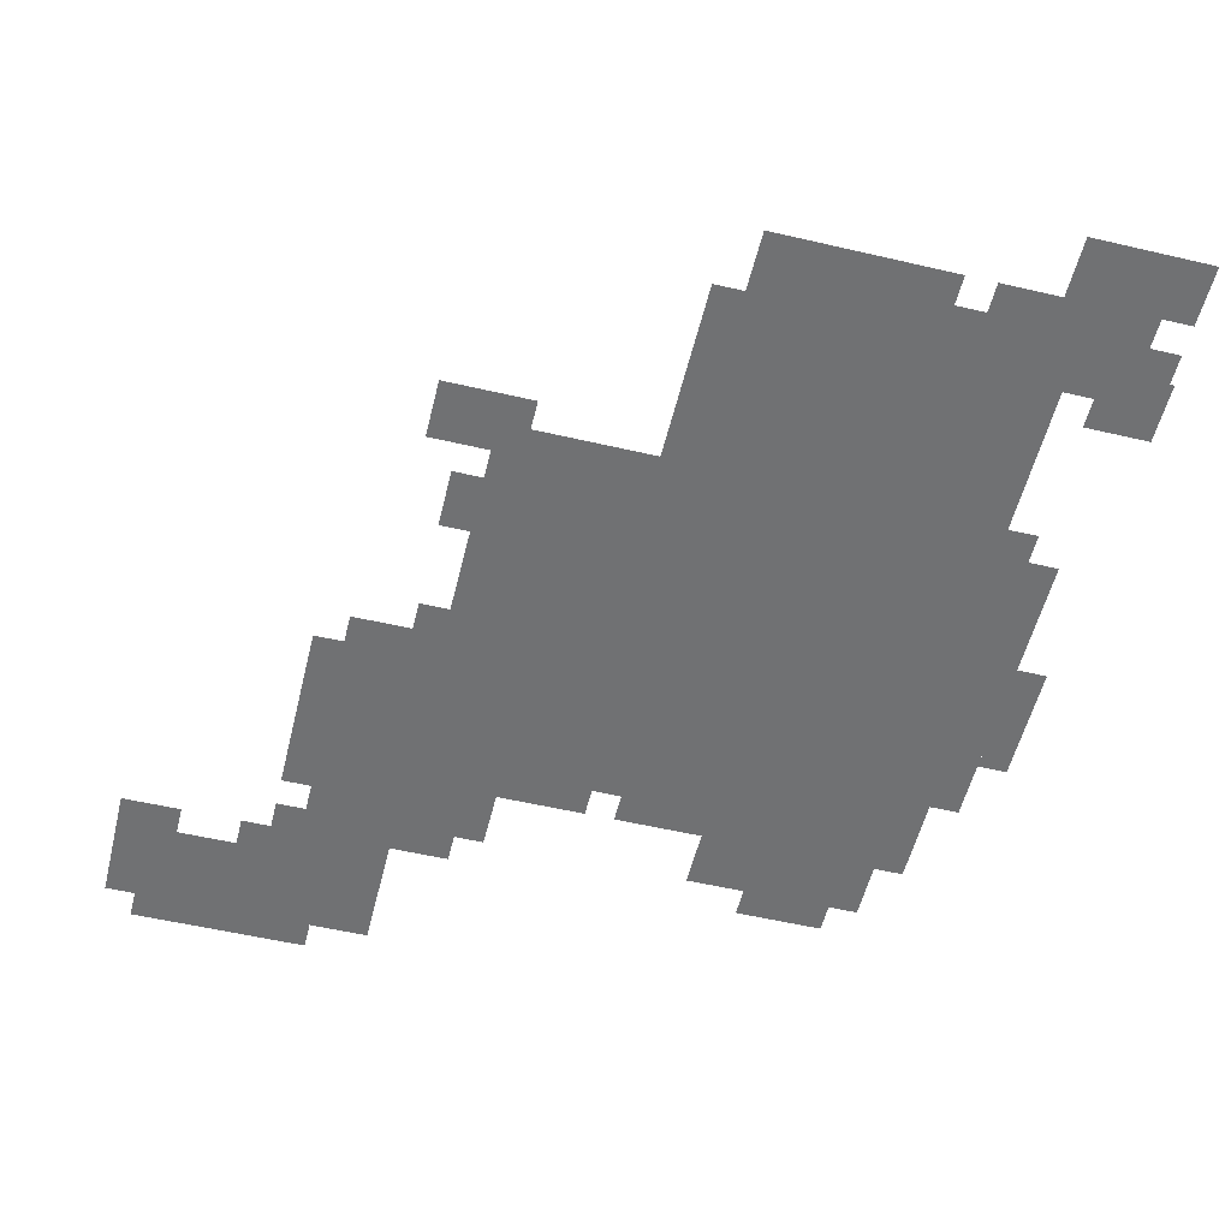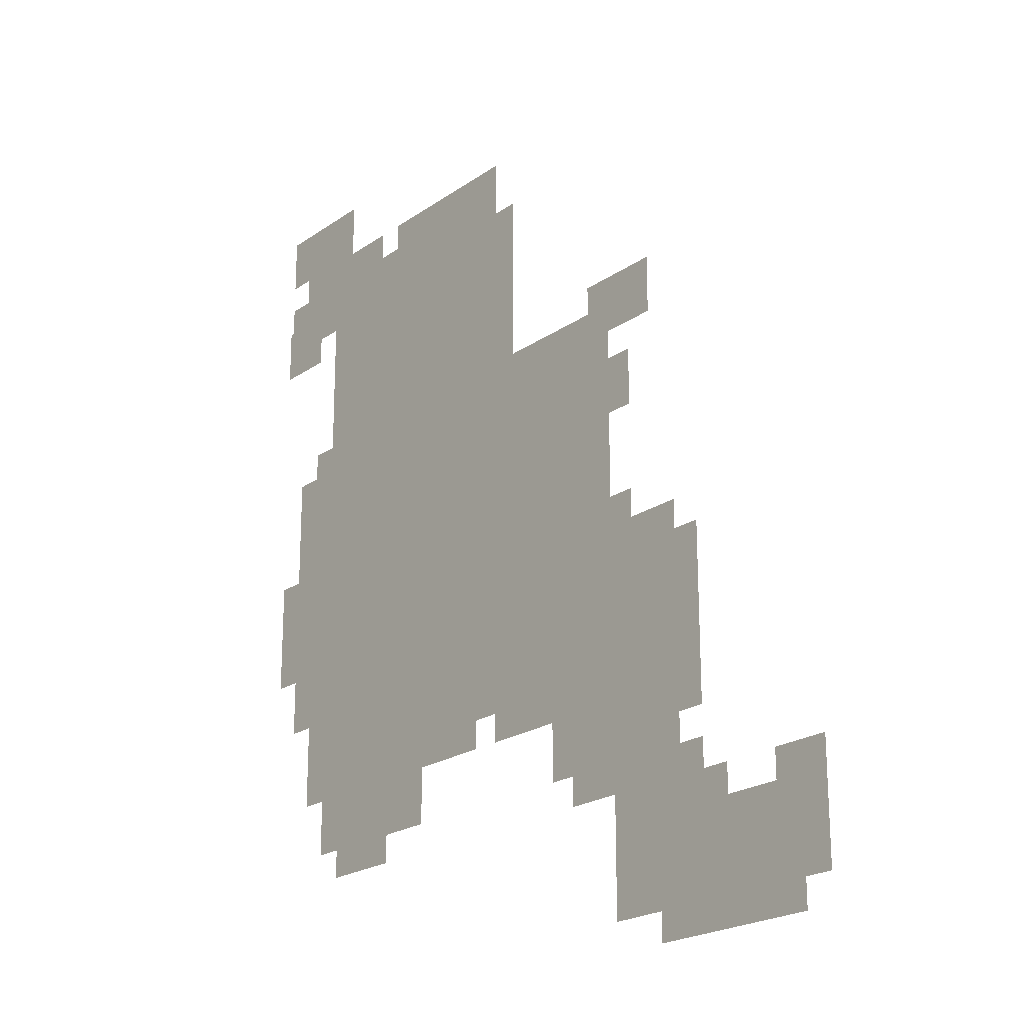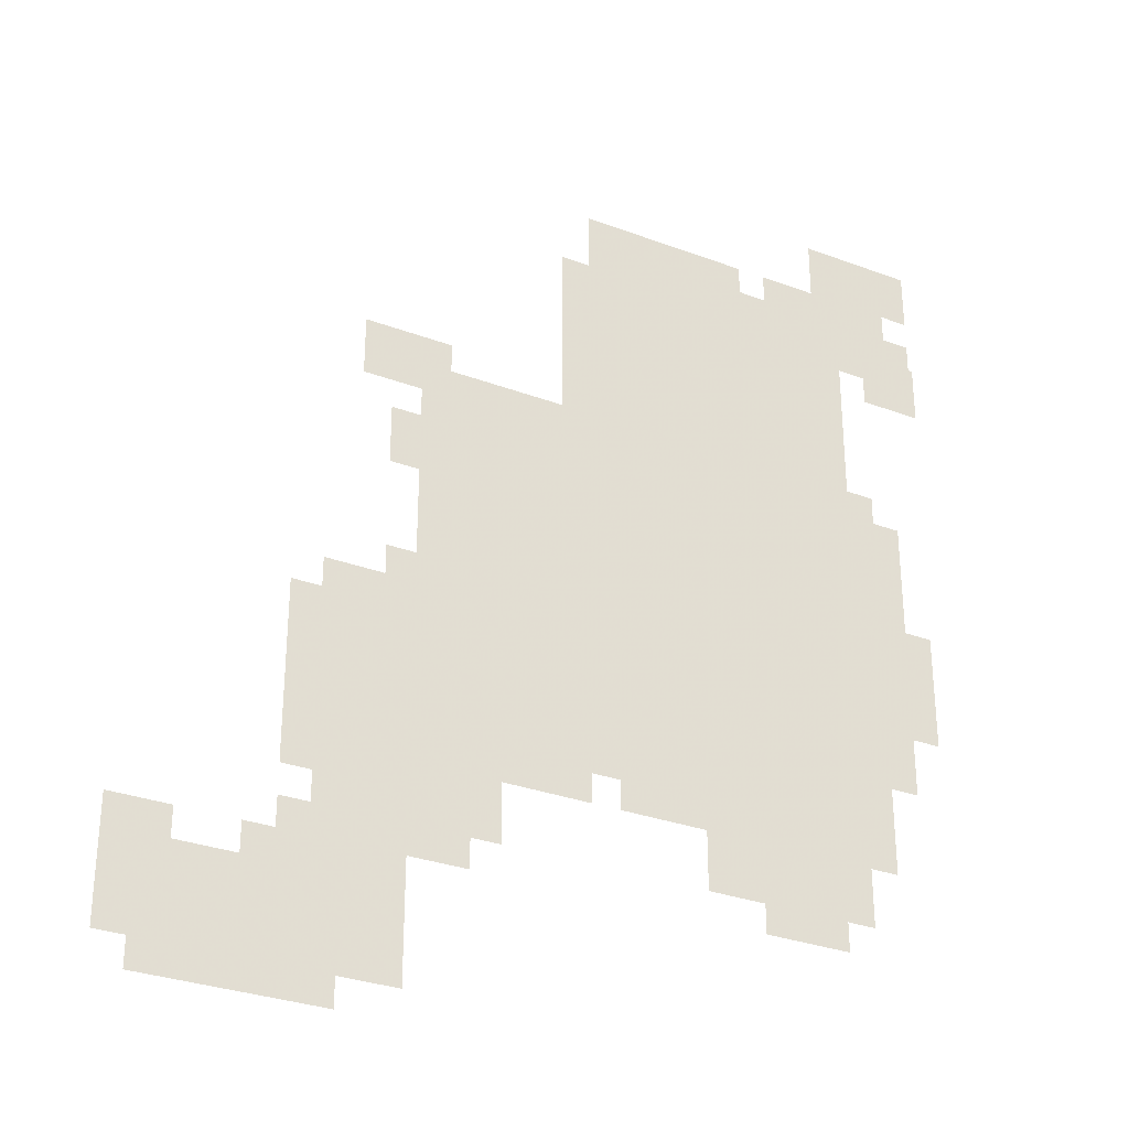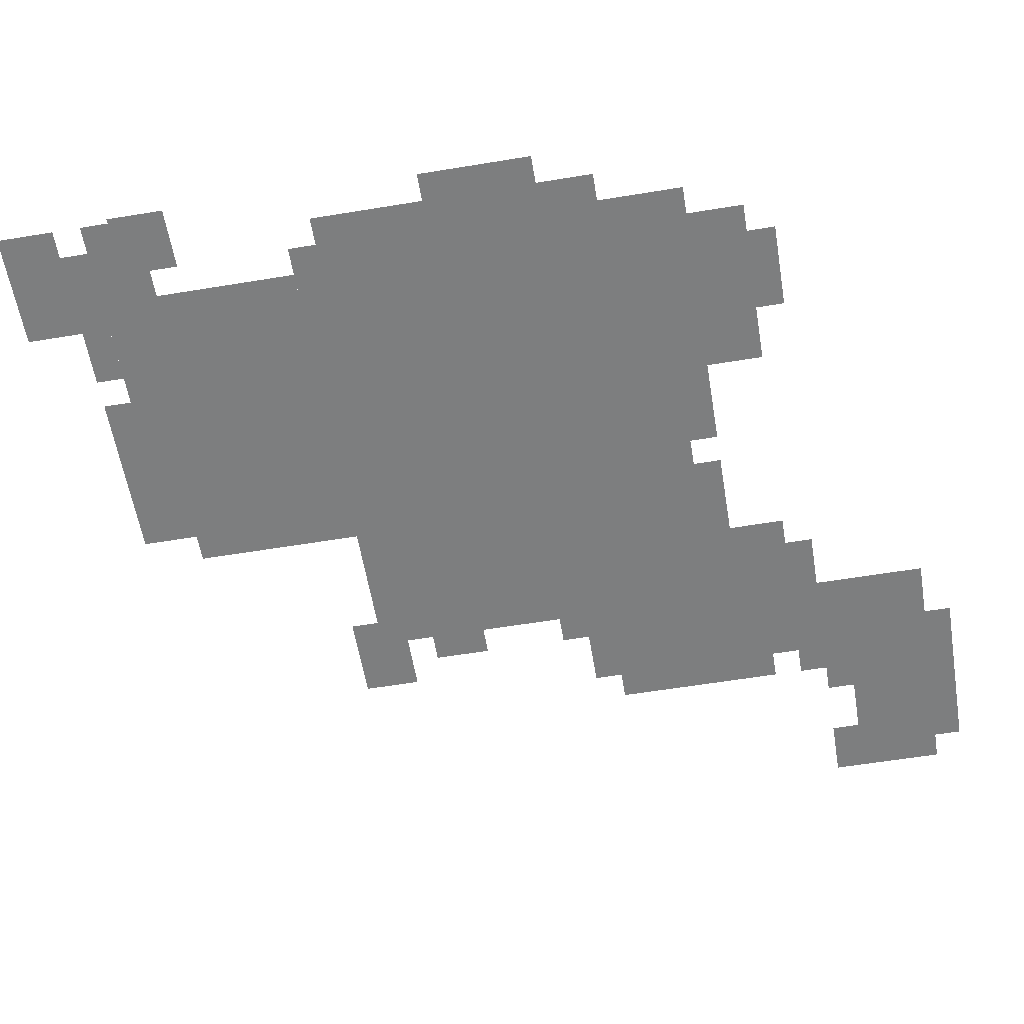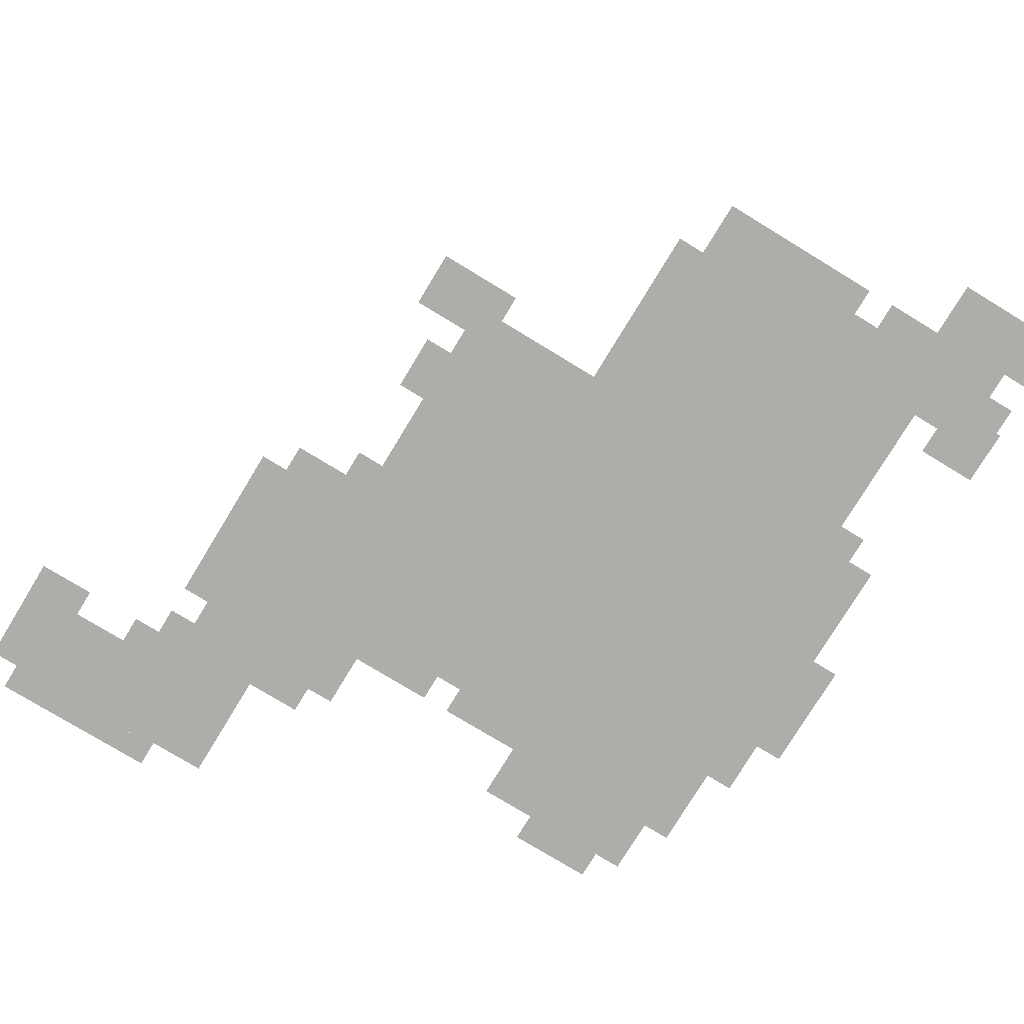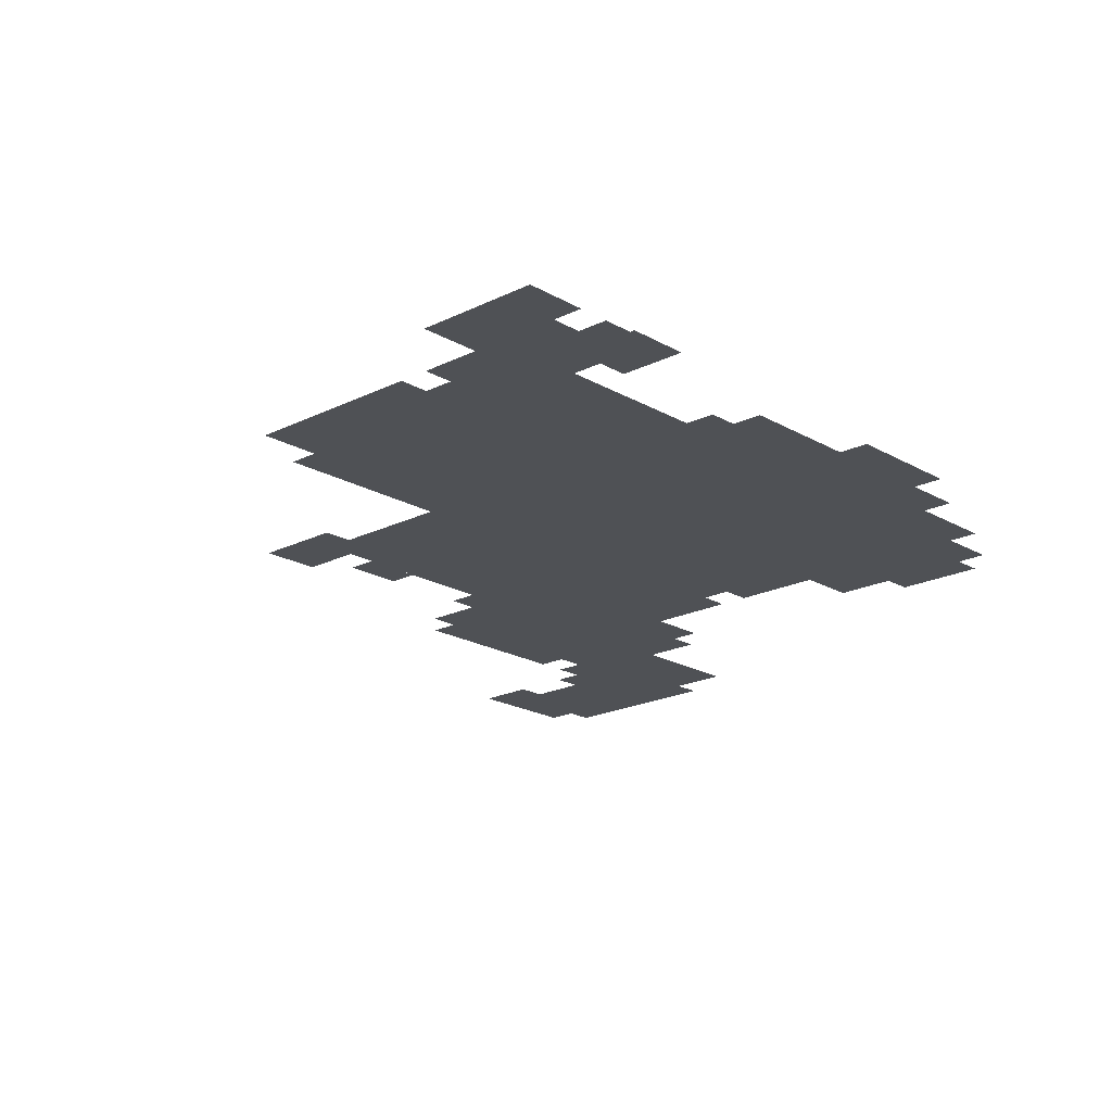
<metadata>
{"format":"obj","ext":"obj","renderer":"f3d","projection":"perspective","resolution":1024,"background":"white","views":[{"elev":-55.1,"azim":166.2,"up":"+Z"},{"elev":-21.5,"azim":50.7,"up":"+Y"},{"elev":-30.8,"azim":151.7,"up":"+Y"},{"elev":-59.3,"azim":-80.4,"up":"+Z"},{"elev":-77.2,"azim":148.7,"up":"+Z"},{"elev":-19.7,"azim":-137.1,"up":"+Z"}]}
</metadata>
<code>
g akasita-mesh
v -288 287 0
v -288 703 0
v -576 703 0
v -576 287 0
v -576 287 0
v -576 703 0
v -832 703 0
v -832 287 0
v -480 703 0
v -480 927 0
v -800 927 0
v -800 703 0
v -192 223 0
v -192 447 0
v -288 447 0
v -288 223 0
v -32 0 0
v -32 127 0
v -192 127 0
v -192 0 0
v -608 191 0
v -608 287 0
v -800 287 0
v -800 191 0
v -192 31 0
v -192 223 0
v -288 223 0
v -288 31 0
v -288 159 0
v -288 287 0
v -352 287 0
v -352 159 0
v -800 927 0
v -800 1023 0
v -864 1023 0
v -864 927 0
v -832 351 0
v -832 511 0
v -864 511 0
v -864 351 0
v -832 511 0
v -832 671 0
v -864 671 0
v -864 511 0
v -864 831 0
v -864 895 0
v -901 895 0
v -901 831 0
v -224 671 0
v -224 735 0
v -288 735 0
v -288 671 0
v -800 863 0
v -800 927 0
v -864 927 0
v -864 863 0
v -160 319 0
v -160 415 0
v -192 415 0
v -192 319 0
v -160 223 0
v -160 319 0
v -192 319 0
v -192 223 0
v -576 927 0
v -576 959 0
v -672 959 0
v -672 927 0
v -480 927 0
v -480 959 0
v -576 959 0
v -576 927 0
v -448 703 0
v -448 799 0
v -480 799 0
v -480 703 0
v -448 799 0
v -448 895 0
v -480 895 0
v -480 799 0
v -864 959 0
v -864 1023 0
v -896 1023 0
v -896 959 0
v -672 159 0
v -672 191 0
v -736 191 0
v -736 159 0
v -512 255 0
v -512 287 0
v -576 287 0
v -576 255 0
v -704 927 0
v -704 959 0
v -768 959 0
v -768 927 0
v -160 127 0
v -160 191 0
v -192 191 0
v -192 127 0
v -352 191 0
v -352 255 0
v -384 255 0
v -384 191 0
v -256 575 0
v -256 639 0
v -288 639 0
v -288 575 0
v -416 255 0
v -416 287 0
v -480 287 0
v -480 255 0
v 0 95 0
v 0 159 0
v -32 159 0
v -32 95 0
v -864 479 0
v -864 543 0
v -896 543 0
v -896 479 0
v -352 255 0
v -352 287 0
v -416 287 0
v -416 255 0
v -864 415 0
v -864 479 0
v -896 479 0
v -896 415 0
v 0 31 0
v 0 95 0
v -32 95 0
v -32 31 0
v -768 959 0
v -768 1023 0
v -800 1023 0
v -800 959 0
v -256 447 0
v -256 479 0
v -288 479 0
v -288 447 0
v -800 255 0
v -800 287 0
v -832 287 0
v -832 255 0
v -192 0 0
v -192 31 0
v -224 31 0
v -224 0 0
v -128 127 0
v -128 159 0
v -160 159 0
v -160 127 0
v -32 127 0
v -32 159 0
v -64 159 0
v -64 127 0
v -288 703 0
v -288 735 0
v -320 735 0
v -320 703 0
v -736 159 0
v -736 191 0
v -768 191 0
v -768 159 0
v -576 255 0
v -576 287 0
v -608 287 0
v -608 255 0
v -768 927 0
v -768 959 0
v -800 959 0
v -800 927 0
v -832 831 0
v -832 863 0
v -864 863 0
v -864 831 0
v -864 895 0
v -864 927 0
v -896 927 0
v -896 895 0
g akasita-mesh_0
f 3 2 1
f 1 4 3
f 7 6 5
f 5 8 7
f 11 10 9
f 9 12 11
f 15 14 13
f 13 16 15
f 19 18 17
f 17 20 19
f 23 22 21
f 21 24 23
f 27 26 25
f 25 28 27
f 31 30 29
f 29 32 31
f 35 34 33
f 33 36 35
f 39 38 37
f 37 40 39
f 43 42 41
f 41 44 43
f 47 46 45
f 45 48 47
f 51 50 49
f 49 52 51
f 55 54 53
f 53 56 55
f 59 58 57
f 57 60 59
f 63 62 61
f 61 64 63
f 67 66 65
f 65 68 67
f 71 70 69
f 69 72 71
f 75 74 73
f 73 76 75
f 79 78 77
f 77 80 79
f 83 82 81
f 81 84 83
f 87 86 85
f 85 88 87
f 91 90 89
f 89 92 91
f 95 94 93
f 93 96 95
f 99 98 97
f 97 100 99
f 103 102 101
f 101 104 103
f 107 106 105
f 105 108 107
f 111 110 109
f 109 112 111
f 115 114 113
f 113 116 115
f 119 118 117
f 117 120 119
f 123 122 121
f 121 124 123
f 127 126 125
f 125 128 127
f 131 130 129
f 129 132 131
f 135 134 133
f 133 136 135
f 139 138 137
f 137 140 139
f 143 142 141
f 141 144 143
f 147 146 145
f 145 148 147
f 151 150 149
f 149 152 151
f 155 154 153
f 153 156 155
f 159 158 157
f 157 160 159
f 163 162 161
f 161 164 163
f 167 166 165
f 165 168 167
f 171 170 169
f 169 172 171
f 175 174 173
f 173 176 175
f 179 178 177
f 177 180 179

</code>
